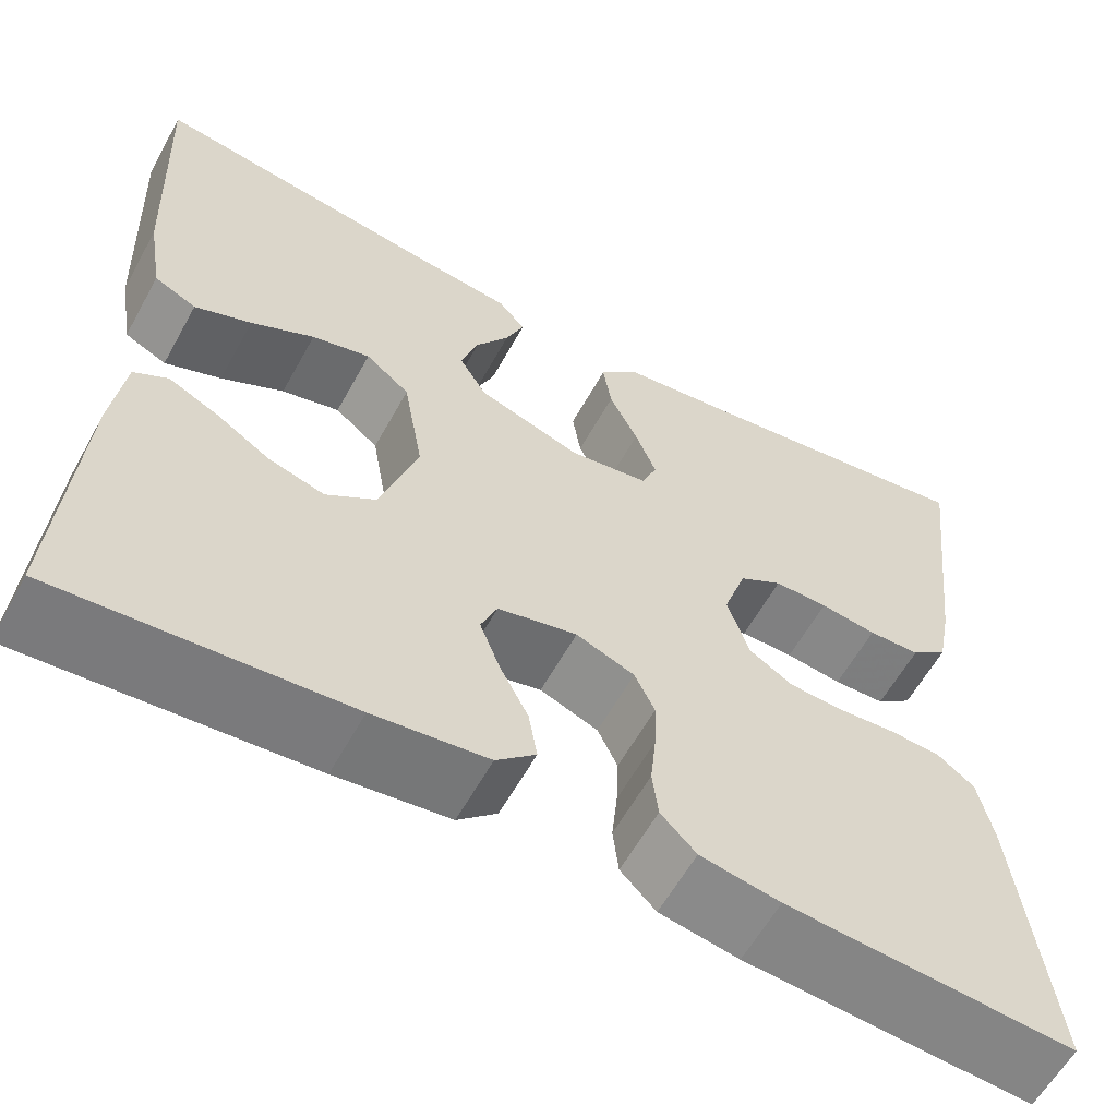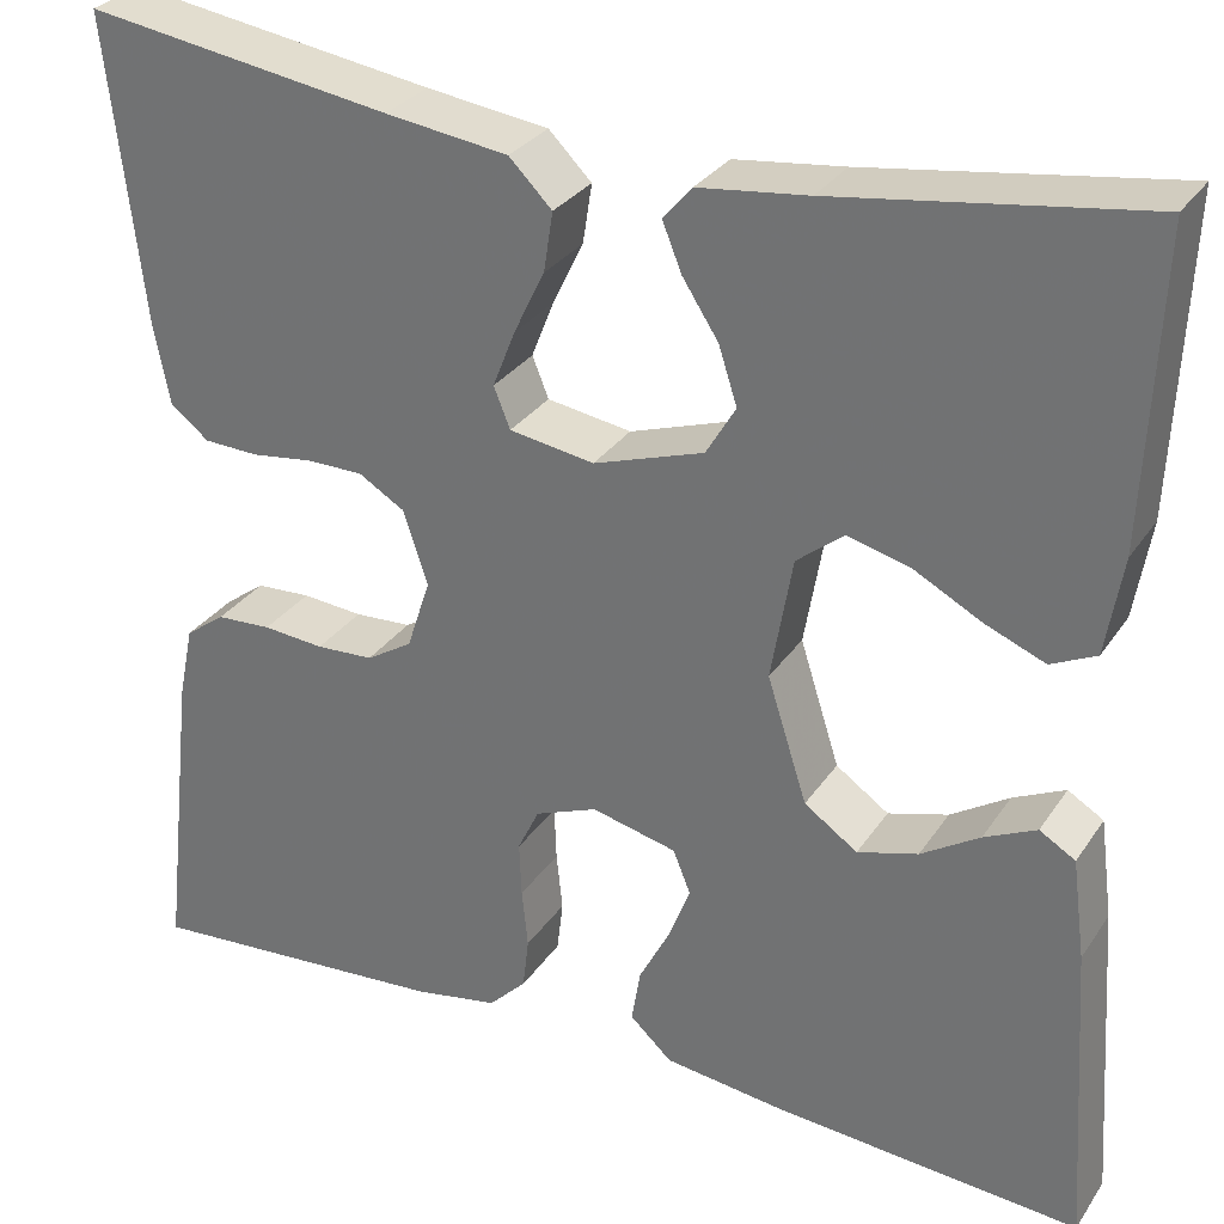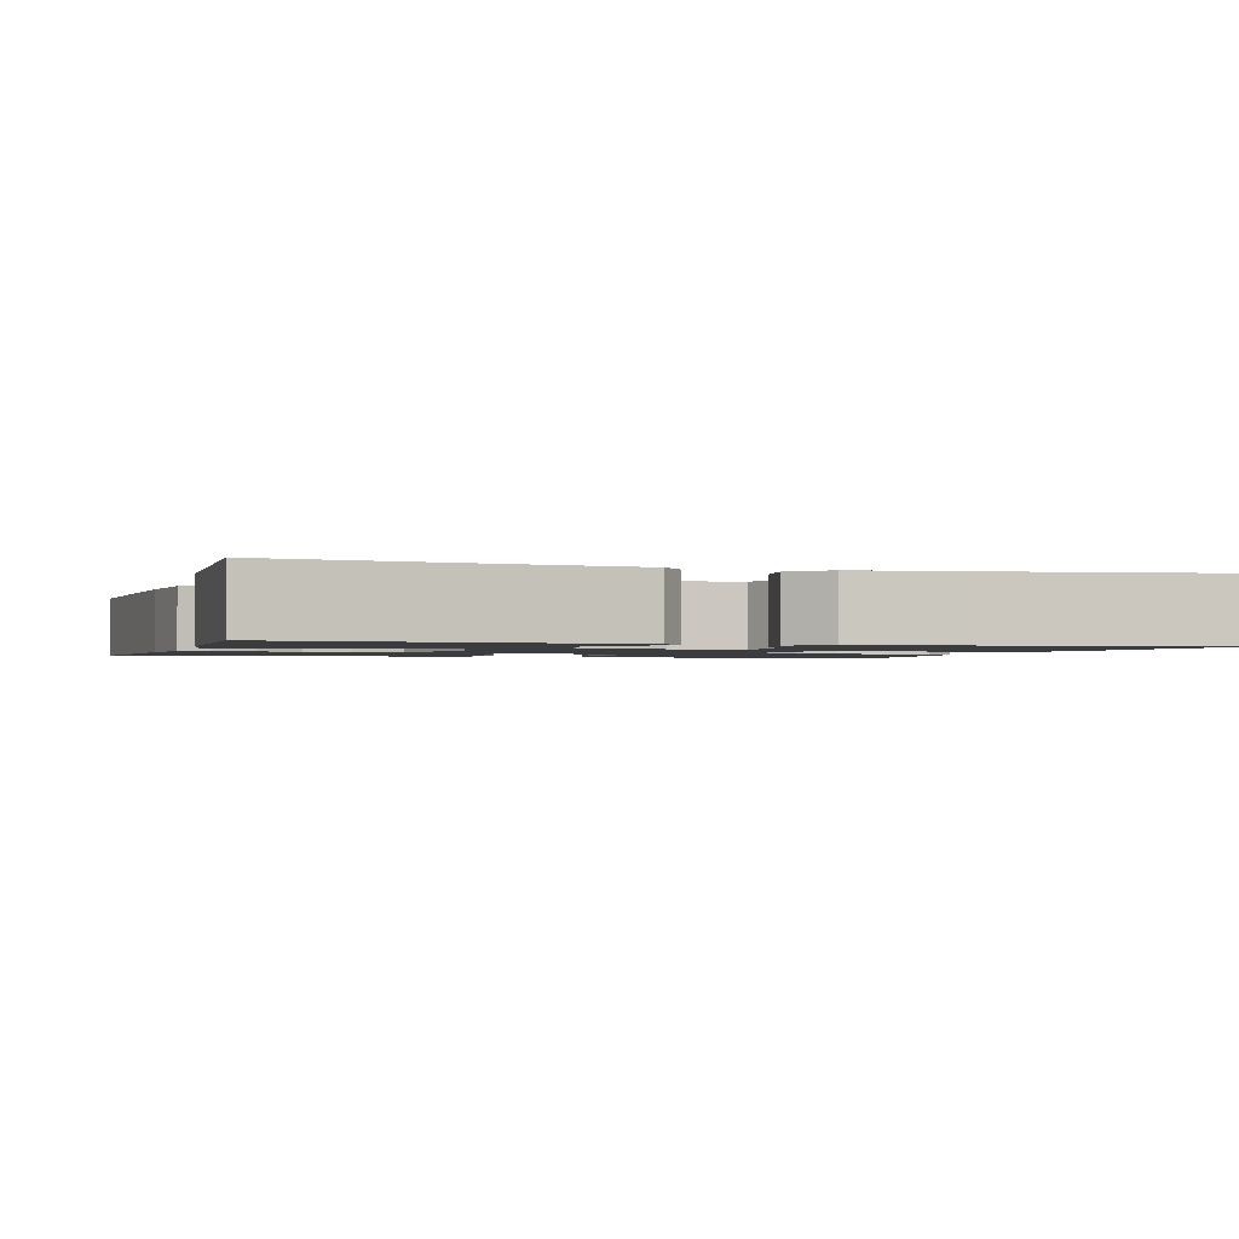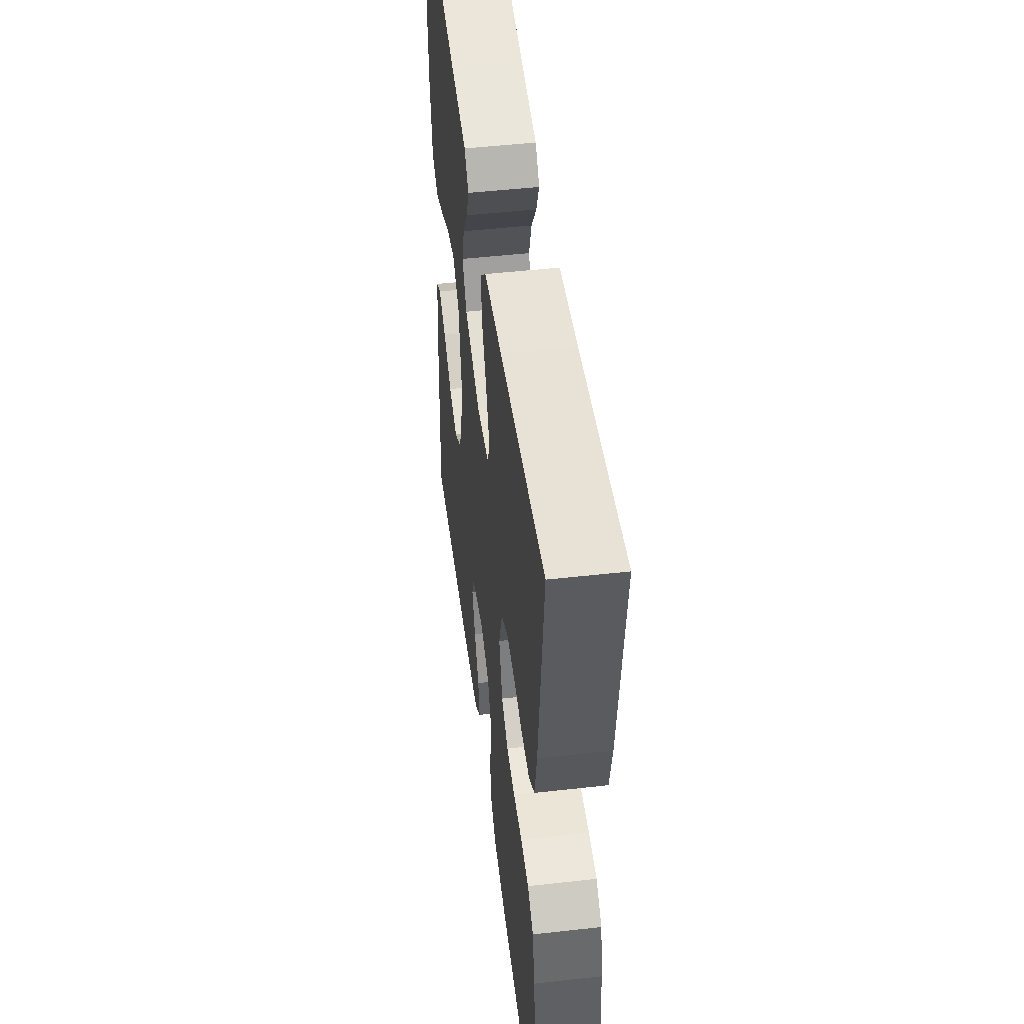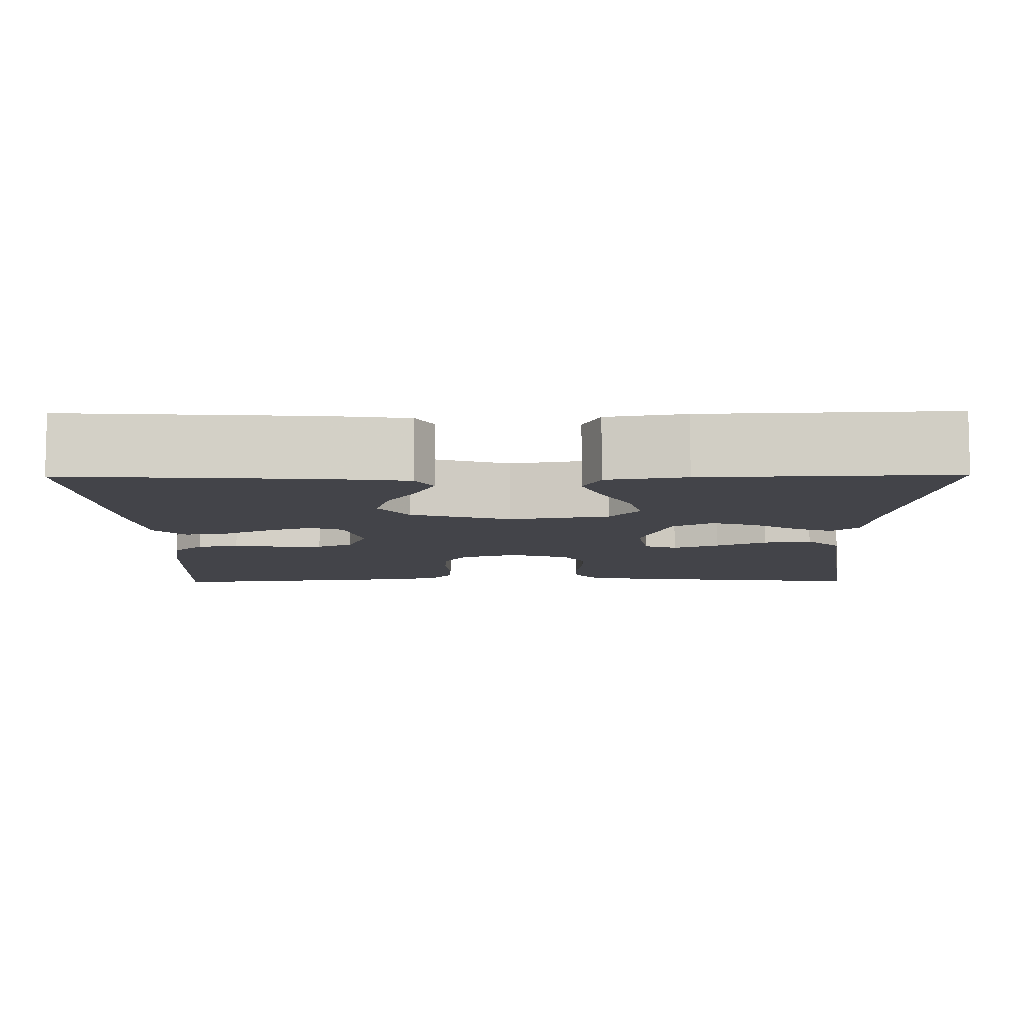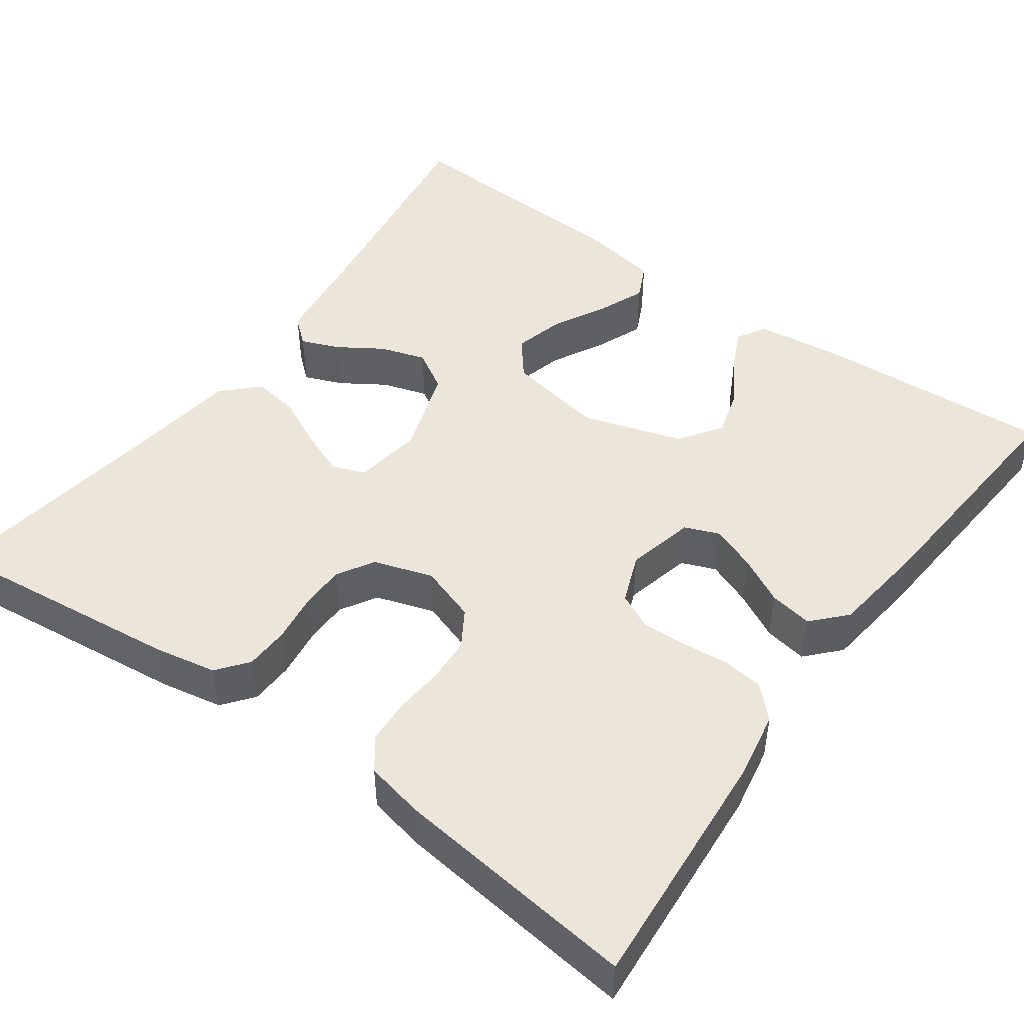
<metadata>
{"format":"obj","ext":"obj","renderer":"f3d","projection":"perspective","resolution":1024,"background":"white","views":[{"elev":-60.1,"azim":-28.9,"up":"+Z"},{"elev":30.1,"azim":-152.2,"up":"+Z"},{"elev":-1.6,"azim":-17.0,"up":"+Y"},{"elev":49.4,"azim":82.9,"up":"+Z"},{"elev":-8.5,"azim":-89.3,"up":"+Y"},{"elev":47.6,"azim":125.9,"up":"+Y"}]}
</metadata>
<code>
v -0.5 0.07 0.5
v -0.2 0.07 0.456
v -0.093 0.07 0.443
v -0.065 0.07 0.41
v -0.084 0.07 0.363
v -0.119 0.07 0.309
v -0.137 0.07 0.253
v -0.108 0.07 0.204
v 0 0.07 0.168
v 0.083 0.07 0.181
v 0.099 0.07 0.221
v 0.077 0.07 0.277
v 0.047 0.07 0.339
v 0.038 0.07 0.397
v 0.08 0.07 0.439
v 0.2 0.07 0.455
v 0.5 0.07 0.5
v 0.465 0.07 0.2
v 0.45 0.07 0.123
v 0.412 0.07 0.093
v 0.358 0.07 0.091
v 0.299 0.07 0.099
v 0.243 0.07 0.099
v 0.198 0.07 0.072
v 0.174 0.07 0
v 0.197 0.07 -0.07
v 0.242 0.07 -0.098
v 0.298 0.07 -0.101
v 0.358 0.07 -0.096
v 0.412 0.07 -0.099
v 0.451 0.07 -0.128
v 0.466 0.07 -0.2
v 0.5 0.07 -0.5
v 0.2 0.07 -0.478
v 0.117 0.07 -0.463
v 0.08 0.07 -0.426
v 0.074 0.07 -0.375
v 0.08 0.07 -0.317
v 0.082 0.07 -0.263
v 0.061 0.07 -0.219
v 0 0.07 -0.195
v -0.083 0.07 -0.215
v -0.1 0.07 -0.257
v -0.079 0.07 -0.312
v -0.049 0.07 -0.37
v -0.04 0.07 -0.423
v -0.081 0.07 -0.461
v -0.2 0.07 -0.476
v -0.5 0.07 -0.5
v -0.48 0.07 -0.2
v -0.467 0.07 -0.102
v -0.432 0.07 -0.081
v -0.381 0.07 -0.105
v -0.324 0.07 -0.141
v -0.265 0.07 -0.158
v -0.213 0.07 -0.122
v -0.174 0.07 0
v -0.195 0.07 0.121
v -0.241 0.07 0.158
v -0.302 0.07 0.142
v -0.368 0.07 0.107
v -0.427 0.07 0.083
v -0.471 0.07 0.104
v -0.487 0.07 0.2
v -0.5 0 0.5
v -0.2 0 0.456
v -0.093 0 0.443
v -0.065 0 0.41
v -0.084 0 0.363
v -0.119 0 0.309
v -0.137 0 0.253
v -0.108 0 0.204
v 0 0 0.168
v 0.083 0 0.181
v 0.099 0 0.221
v 0.077 0 0.277
v 0.047 0 0.339
v 0.038 0 0.397
v 0.08 0 0.439
v 0.2 0 0.455
v 0.5 0 0.5
v 0.465 0 0.2
v 0.45 0 0.123
v 0.412 0 0.093
v 0.358 0 0.091
v 0.299 0 0.099
v 0.243 0 0.099
v 0.198 0 0.072
v 0.174 0 0
v 0.197 0 -0.07
v 0.242 0 -0.098
v 0.298 0 -0.101
v 0.358 0 -0.096
v 0.412 0 -0.099
v 0.451 0 -0.128
v 0.466 0 -0.2
v 0.5 0 -0.5
v 0.2 0 -0.478
v 0.117 0 -0.463
v 0.08 0 -0.426
v 0.074 0 -0.375
v 0.08 0 -0.317
v 0.082 0 -0.263
v 0.061 0 -0.219
v 0 0 -0.195
v -0.083 0 -0.215
v -0.1 0 -0.257
v -0.079 0 -0.312
v -0.049 0 -0.37
v -0.04 0 -0.423
v -0.081 0 -0.461
v -0.2 0 -0.476
v -0.5 0 -0.5
v -0.48 0 -0.2
v -0.467 0 -0.102
v -0.432 0 -0.081
v -0.381 0 -0.105
v -0.324 0 -0.141
v -0.265 0 -0.158
v -0.213 0 -0.122
v -0.174 0 0
v -0.195 0 0.121
v -0.241 0 0.158
v -0.302 0 0.142
v -0.368 0 0.107
v -0.427 0 0.083
v -0.471 0 0.104
v -0.487 0 0.2
f 63 64 1 2
f 60 61 62 63
f 59 60 63 2
f 58 59 2 3
f 51 52 53 54
f 51 54 55
f 50 51 55
f 49 50 55
f 48 49 55 56
f 44 45 46 47
f 43 44 47 48
f 42 43 48 56
f 35 36 37 38
f 35 38 39
f 34 35 39
f 33 34 39 40
f 31 32 33 40
f 28 29 30 31
f 27 28 31 40
f 19 20 21 22
f 19 22 23
f 16 17 18 19
f 16 19 23
f 15 16 23 24
f 12 13 14 15
f 11 12 15 24
f 3 4 5 6
f 3 6 7
f 58 3 7
f 57 58 7 8
f 41 42 56 57
f 41 57 8 9
f 26 27 40 41
f 25 26 41 9
f 10 11 24 25
f 9 10 25
f 66 65 128 127
f 127 126 125 124
f 66 127 124 123
f 67 66 123 122
f 118 117 116 115
f 119 118 115
f 119 115 114
f 119 114 113
f 120 119 113 112
f 111 110 109 108
f 112 111 108 107
f 120 112 107 106
f 102 101 100 99
f 103 102 99
f 103 99 98
f 104 103 98 97
f 104 97 96 95
f 95 94 93 92
f 104 95 92 91
f 86 85 84 83
f 87 86 83
f 83 82 81 80
f 87 83 80
f 88 87 80 79
f 79 78 77 76
f 88 79 76 75
f 70 69 68 67
f 71 70 67
f 71 67 122
f 72 71 122 121
f 121 120 106 105
f 73 72 121 105
f 105 104 91 90
f 73 105 90 89
f 89 88 75 74
f 89 74 73
f 1 65 66 2
f 2 66 67 3
f 3 67 68 4
f 4 68 69 5
f 5 69 70 6
f 6 70 71 7
f 7 71 72 8
f 8 72 73 9
f 9 73 74 10
f 10 74 75 11
f 11 75 76 12
f 12 76 77 13
f 13 77 78 14
f 14 78 79 15
f 15 79 80 16
f 16 80 81 17
f 17 81 82 18
f 18 82 83 19
f 19 83 84 20
f 20 84 85 21
f 21 85 86 22
f 22 86 87 23
f 23 87 88 24
f 24 88 89 25
f 25 89 90 26
f 26 90 91 27
f 27 91 92 28
f 28 92 93 29
f 29 93 94 30
f 30 94 95 31
f 31 95 96 32
f 32 96 97 33
f 33 97 98 34
f 34 98 99 35
f 35 99 100 36
f 36 100 101 37
f 37 101 102 38
f 38 102 103 39
f 39 103 104 40
f 40 104 105 41
f 41 105 106 42
f 42 106 107 43
f 43 107 108 44
f 44 108 109 45
f 45 109 110 46
f 46 110 111 47
f 47 111 112 48
f 48 112 113 49
f 49 113 114 50
f 50 114 115 51
f 51 115 116 52
f 52 116 117 53
f 53 117 118 54
f 54 118 119 55
f 55 119 120 56
f 56 120 121 57
f 57 121 122 58
f 58 122 123 59
f 59 123 124 60
f 60 124 125 61
f 61 125 126 62
f 62 126 127 63
f 63 127 128 64
f 64 128 65 1

</code>
